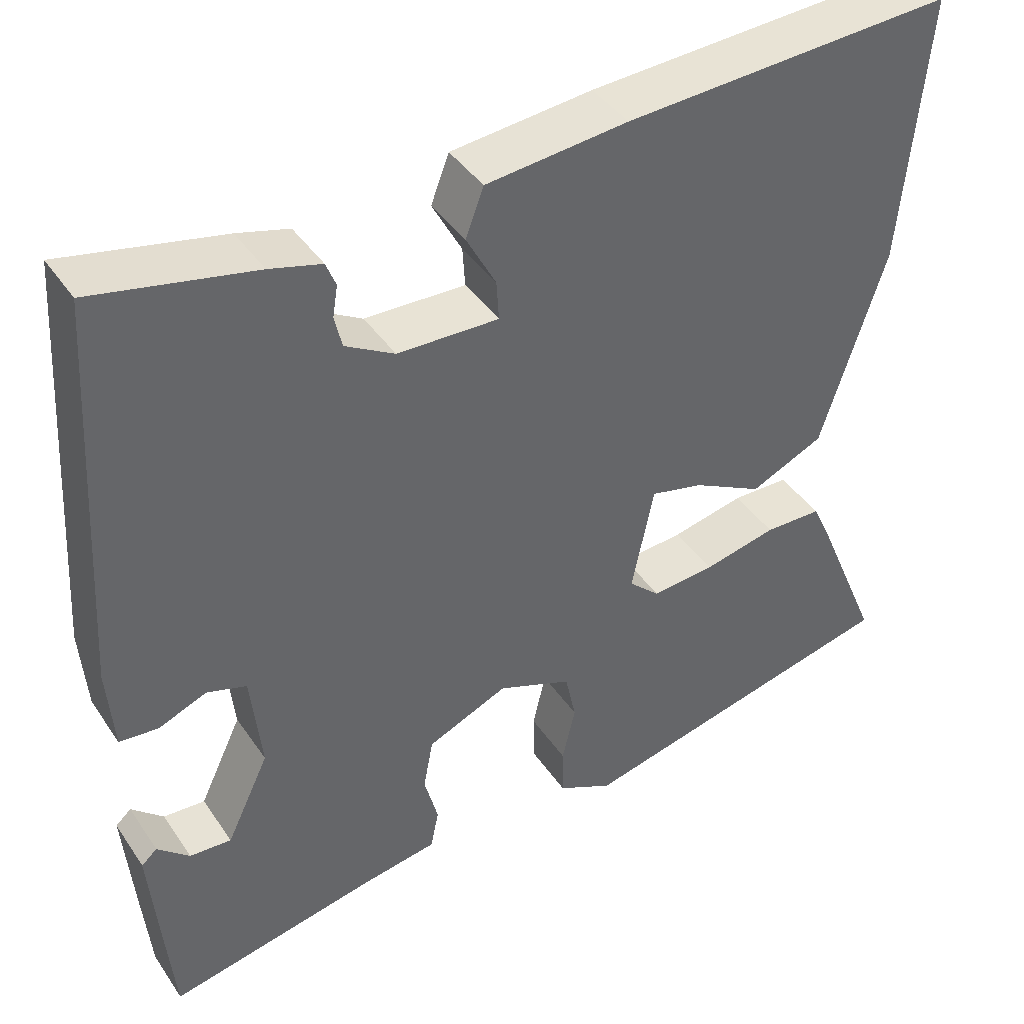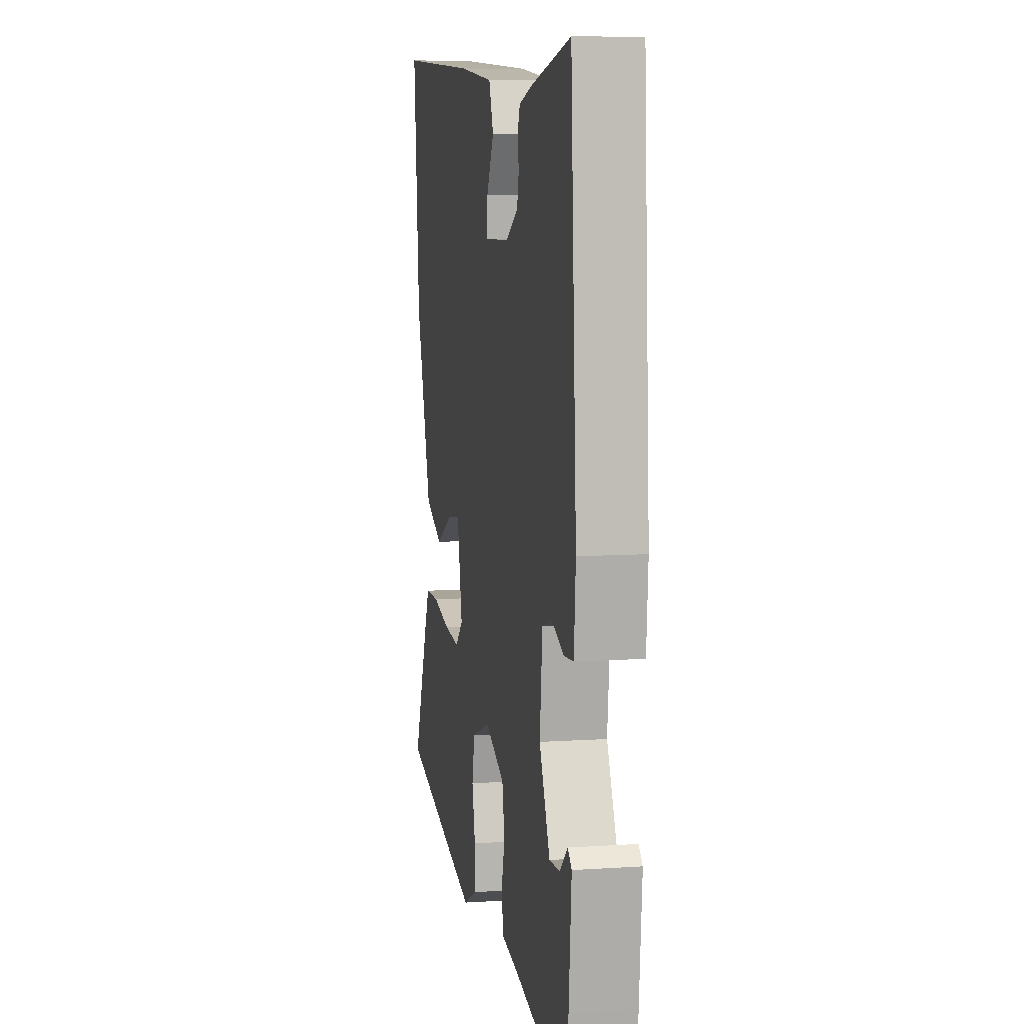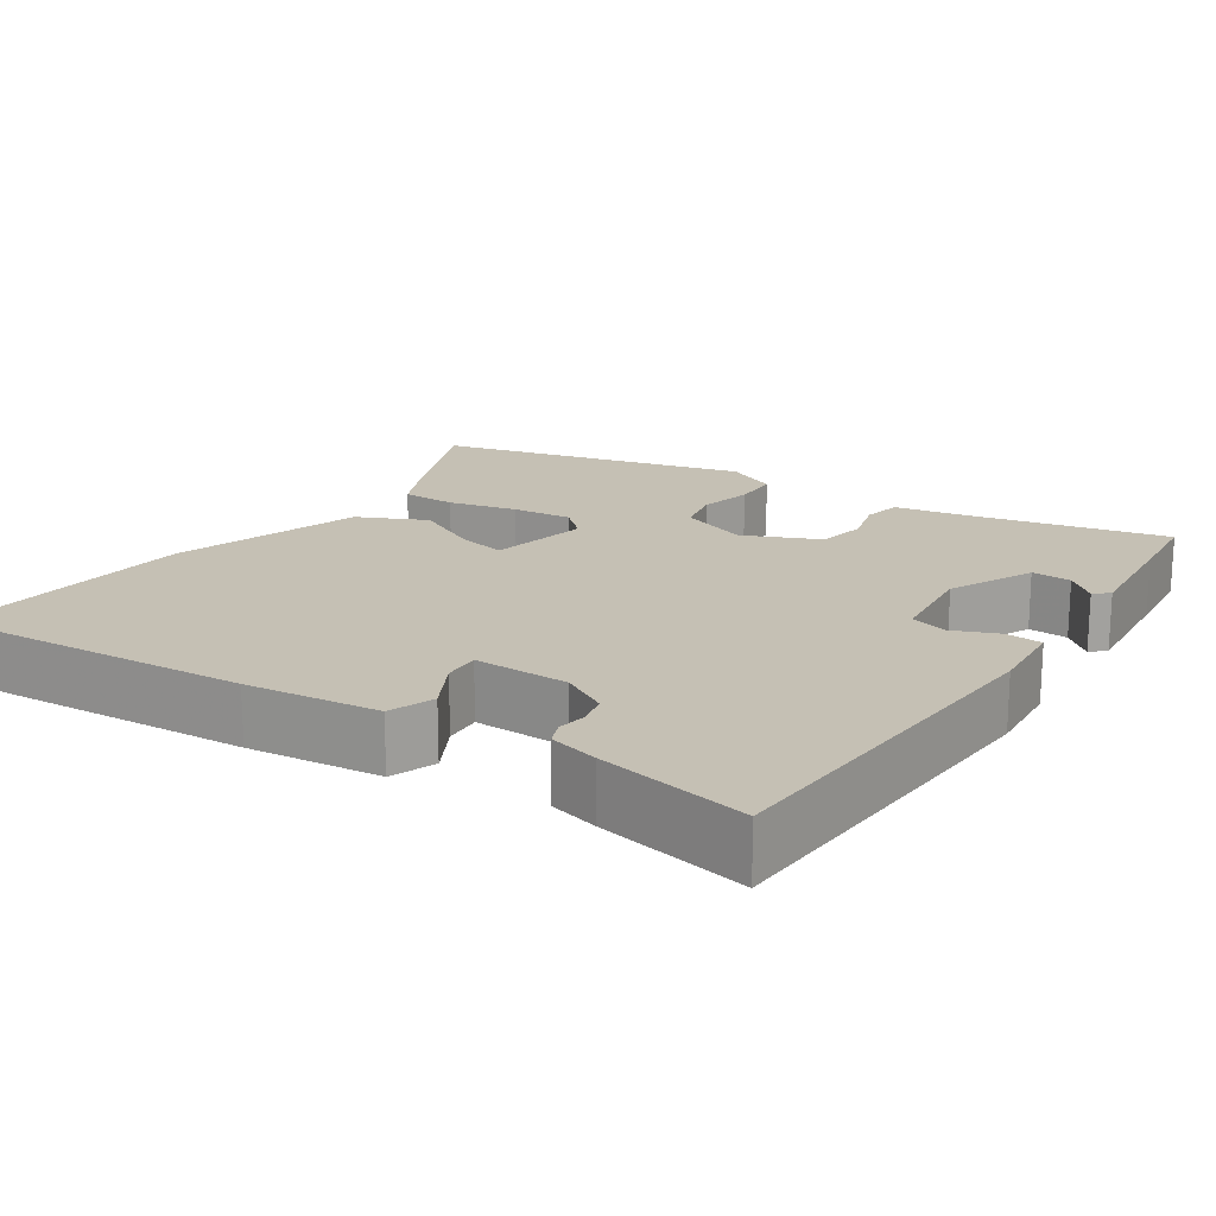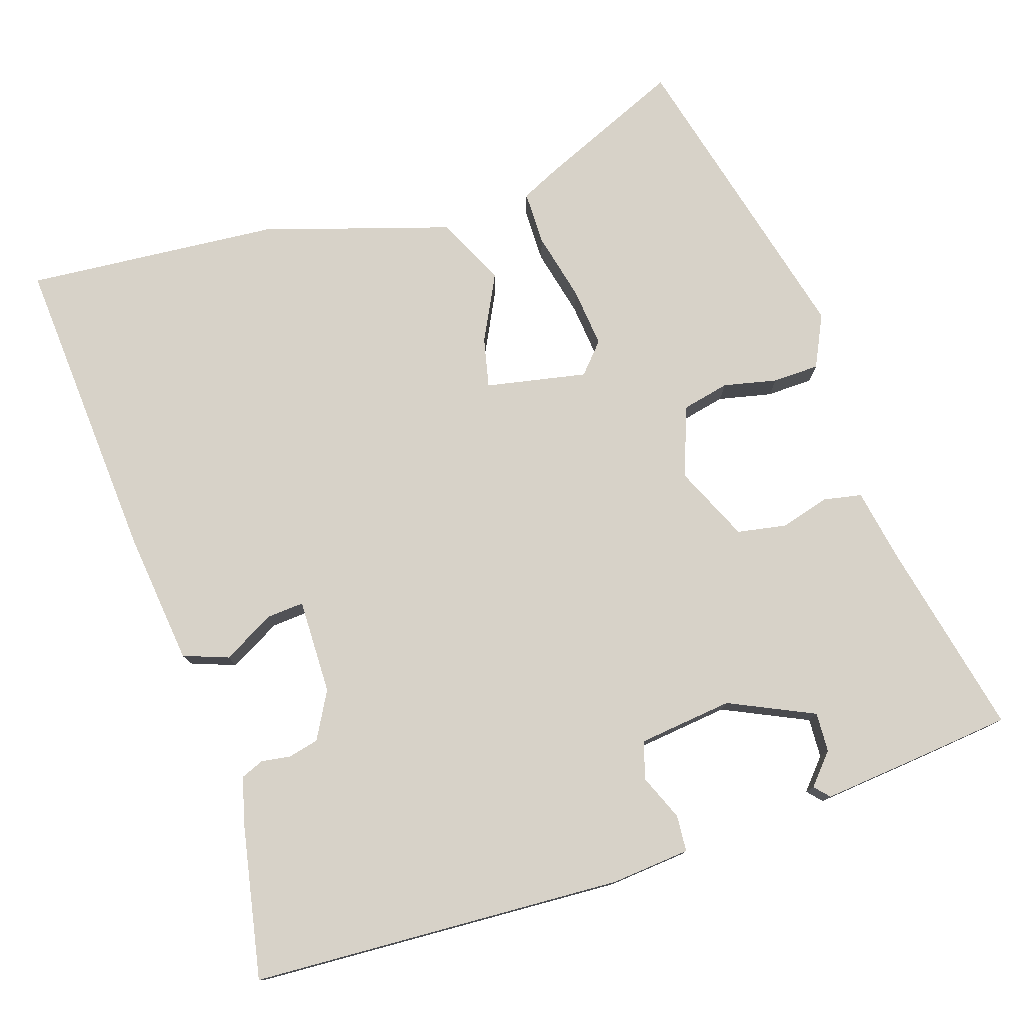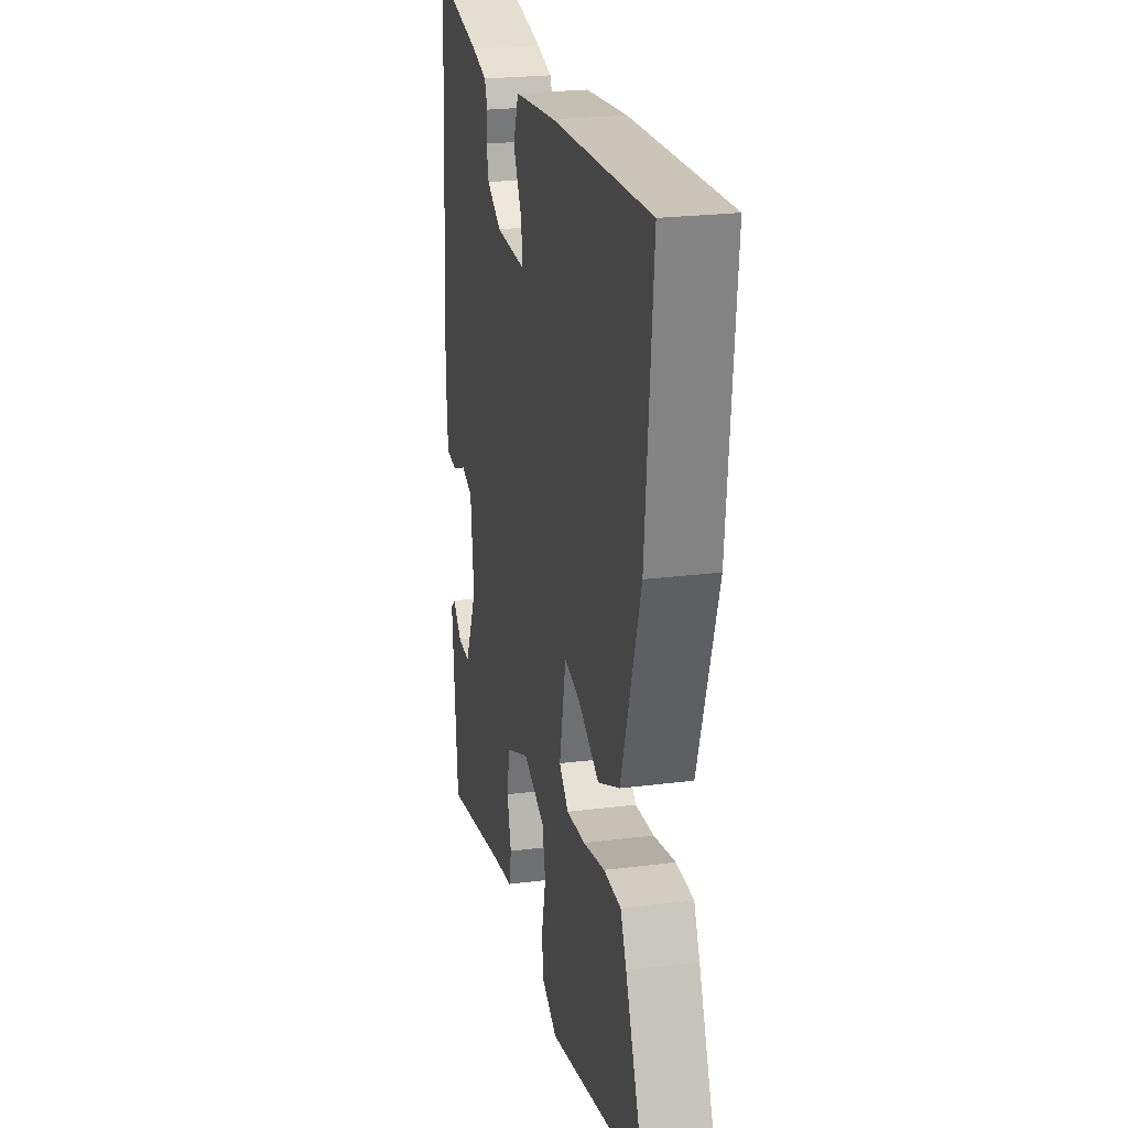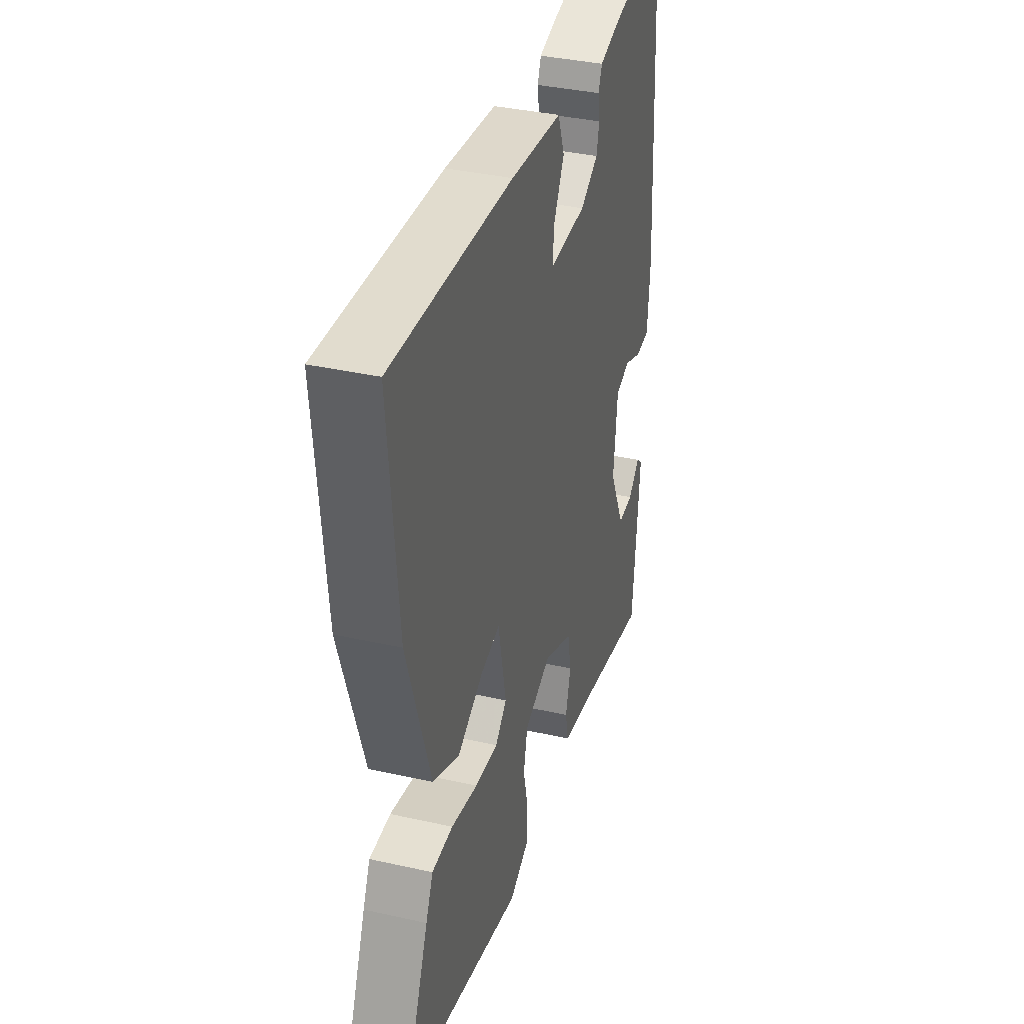
<metadata>
{"format":"obj","ext":"obj","renderer":"f3d","projection":"perspective","resolution":1024,"background":"white","views":[{"elev":41.3,"azim":148.9,"up":"+Z"},{"elev":8.2,"azim":79.6,"up":"+Z"},{"elev":18.2,"azim":33.4,"up":"+Y"},{"elev":77.4,"azim":71.4,"up":"+Y"},{"elev":23.8,"azim":-101.9,"up":"+Z"},{"elev":36.9,"azim":-73.8,"up":"+Z"}]}
</metadata>
<code>
v -0.53 0.07 -0.38
v -0.452 0.07 -0.195
v -0.428 0.07 -0.143
v -0.358 0.07 -0.142
v -0.269 0.07 -0.162
v -0.192 0.07 -0.169
v -0.154 0.07 -0.134
v -0.181 0.07 -0.004
v -0.245 0.07 -0.019
v -0.33 0.07 -0.063
v -0.419 0.07 -0.022
v -0.497 0.07 0.22
v -0.527 0.07 0.546
v -0.126 0.07 0.523
v 0.046 0.07 0.505
v 0.068 0.07 0.447
v 0.032 0.07 0.38
v 0.029 0.07 0.332
v 0.152 0.07 0.335
v 0.212 0.07 0.369
v 0.221 0.07 0.408
v 0.215 0.07 0.446
v 0.227 0.07 0.476
v 0.29 0.07 0.493
v 0.485 0.07 0.533
v 0.514 0.07 0.053
v 0.506 0.07 -0.049
v 0.459 0.07 -0.053
v 0.4 0.07 -0.029
v 0.352 0.07 -0.044
v 0.339 0.07 -0.166
v 0.391 0.07 -0.275
v 0.442 0.07 -0.272
v 0.481 0.07 -0.237
v 0.5 0.07 -0.254
v 0.487 0.07 -0.402
v 0.477 0.07 -0.506
v 0.222 0.07 -0.453
v 0.129 0.07 -0.437
v 0.119 0.07 -0.388
v 0.136 0.07 -0.324
v 0.124 0.07 -0.261
v 0.026 0.07 -0.218
v -0.064 0.07 -0.253
v -0.077 0.07 -0.314
v -0.061 0.07 -0.383
v -0.062 0.07 -0.443
v -0.129 0.07 -0.476
v -0.53 0 -0.38
v -0.452 0 -0.195
v -0.428 0 -0.143
v -0.358 0 -0.142
v -0.269 0 -0.162
v -0.192 0 -0.169
v -0.154 0 -0.134
v -0.181 0 -0.004
v -0.245 0 -0.019
v -0.33 0 -0.063
v -0.419 0 -0.022
v -0.497 0 0.22
v -0.527 0 0.546
v -0.126 0 0.523
v 0.046 0 0.505
v 0.068 0 0.447
v 0.032 0 0.38
v 0.029 0 0.332
v 0.152 0 0.335
v 0.212 0 0.369
v 0.221 0 0.408
v 0.215 0 0.446
v 0.227 0 0.476
v 0.29 0 0.493
v 0.485 0 0.533
v 0.514 0 0.053
v 0.506 0 -0.049
v 0.459 0 -0.053
v 0.4 0 -0.029
v 0.352 0 -0.044
v 0.339 0 -0.166
v 0.391 0 -0.275
v 0.442 0 -0.272
v 0.481 0 -0.237
v 0.5 0 -0.254
v 0.487 0 -0.402
v 0.477 0 -0.506
v 0.222 0 -0.453
v 0.129 0 -0.437
v 0.119 0 -0.388
v 0.136 0 -0.324
v 0.124 0 -0.261
v 0.026 0 -0.218
v -0.064 0 -0.253
v -0.077 0 -0.314
v -0.061 0 -0.383
v -0.062 0 -0.443
v -0.129 0 -0.476
f 3 4 5
f 2 3 5
f 1 2 5
f 48 1 5
f 47 48 5
f 46 47 5
f 45 46 5
f 44 45 5 6
f 43 44 6 7
f 42 43 7 8
f 38 39 40 41
f 38 41 42
f 37 38 42
f 35 36 37
f 34 35 37
f 33 34 37
f 32 33 37
f 37 42 8
f 32 37 8
f 31 32 8
f 27 28 29
f 26 27 29
f 25 26 29
f 24 25 29
f 23 24 29
f 22 23 29
f 21 22 29
f 20 21 29 30
f 30 31 8
f 20 30 8
f 19 20 8
f 15 16 17
f 14 15 17
f 13 14 17
f 12 13 17
f 11 12 17
f 10 11 17
f 9 10 17
f 9 17 18
f 8 9 18 19
f 53 52 51
f 53 51 50
f 53 50 49
f 53 49 96
f 53 96 95
f 53 95 94
f 53 94 93
f 54 53 93 92
f 55 54 92 91
f 56 55 91 90
f 89 88 87 86
f 90 89 86
f 90 86 85
f 85 84 83
f 85 83 82
f 85 82 81
f 85 81 80
f 56 90 85
f 56 85 80
f 56 80 79
f 77 76 75
f 77 75 74
f 77 74 73
f 77 73 72
f 77 72 71
f 77 71 70
f 77 70 69
f 78 77 69 68
f 56 79 78
f 56 78 68
f 56 68 67
f 65 64 63
f 65 63 62
f 65 62 61
f 65 61 60
f 65 60 59
f 65 59 58
f 65 58 57
f 66 65 57
f 67 66 57 56
f 1 49 50 2
f 2 50 51 3
f 3 51 52 4
f 4 52 53 5
f 5 53 54 6
f 6 54 55 7
f 7 55 56 8
f 8 56 57 9
f 9 57 58 10
f 10 58 59 11
f 11 59 60 12
f 12 60 61 13
f 13 61 62 14
f 14 62 63 15
f 15 63 64 16
f 16 64 65 17
f 17 65 66 18
f 18 66 67 19
f 19 67 68 20
f 20 68 69 21
f 21 69 70 22
f 22 70 71 23
f 23 71 72 24
f 24 72 73 25
f 25 73 74 26
f 26 74 75 27
f 27 75 76 28
f 28 76 77 29
f 29 77 78 30
f 30 78 79 31
f 31 79 80 32
f 32 80 81 33
f 33 81 82 34
f 34 82 83 35
f 35 83 84 36
f 36 84 85 37
f 37 85 86 38
f 38 86 87 39
f 39 87 88 40
f 40 88 89 41
f 41 89 90 42
f 42 90 91 43
f 43 91 92 44
f 44 92 93 45
f 45 93 94 46
f 46 94 95 47
f 47 95 96 48
f 48 96 49 1

</code>
